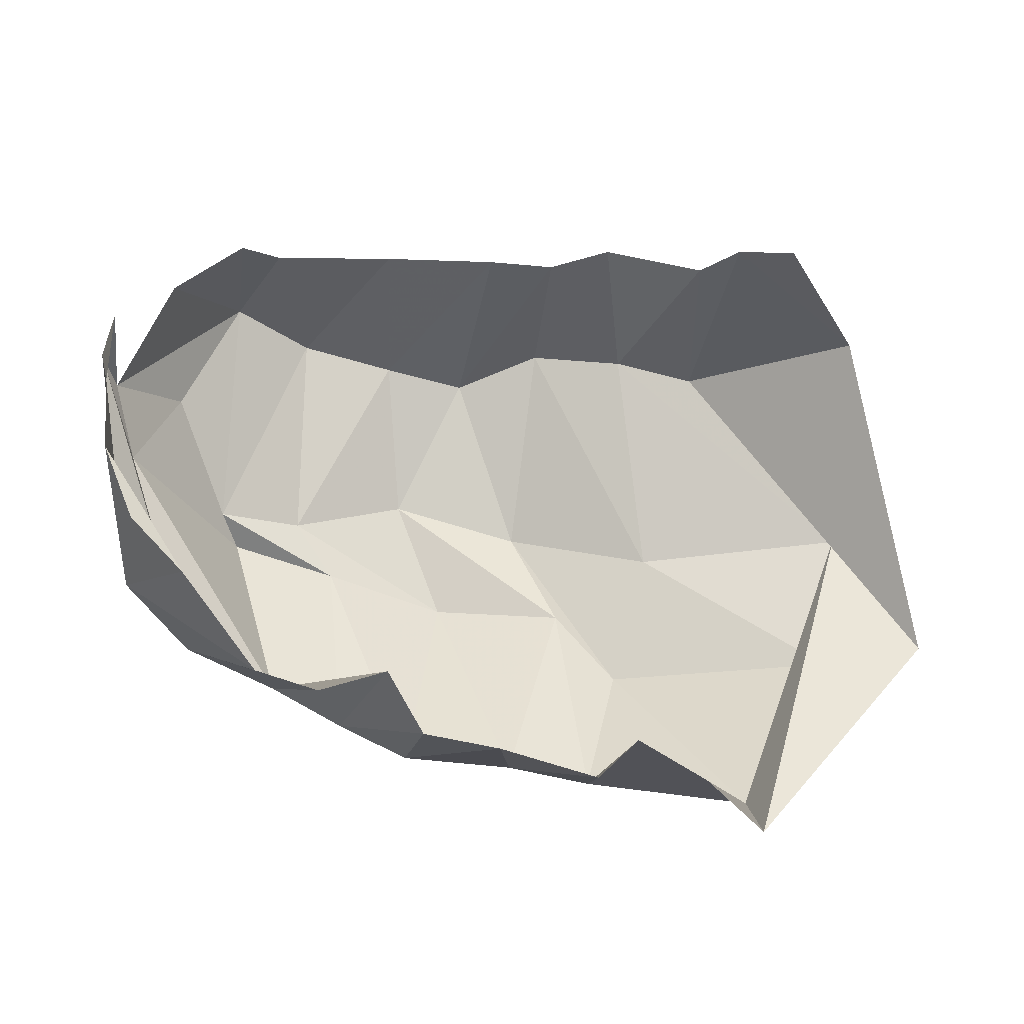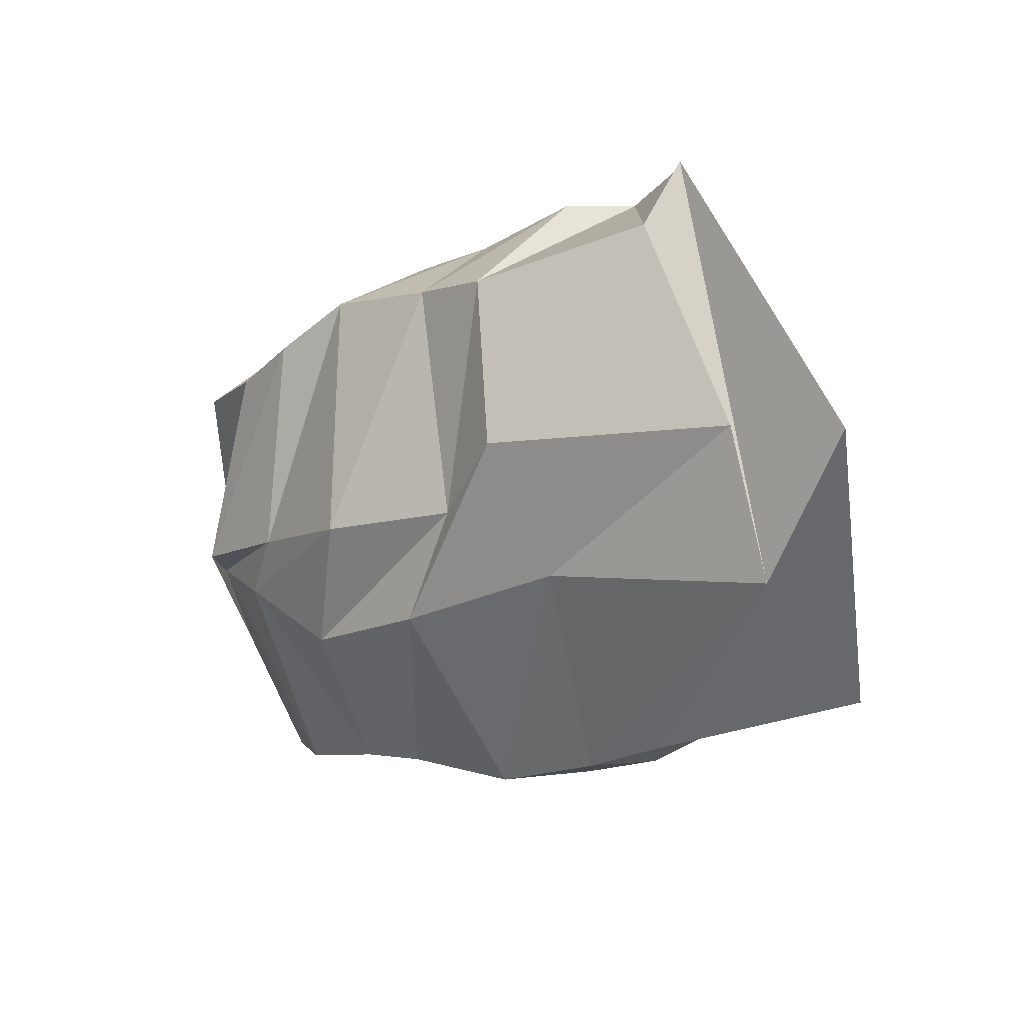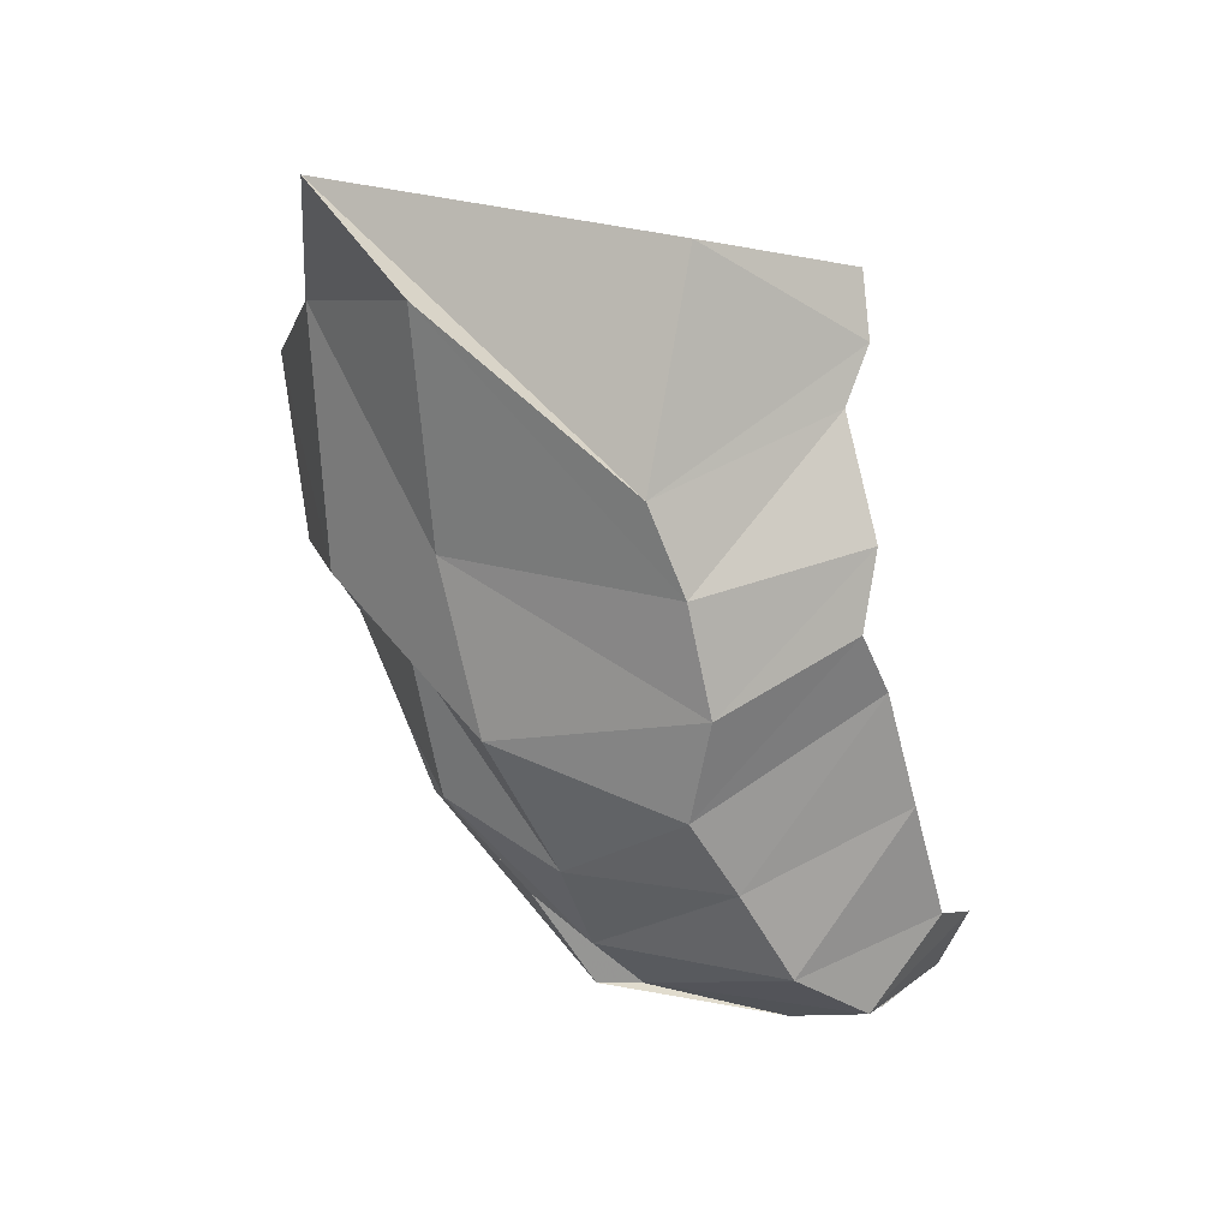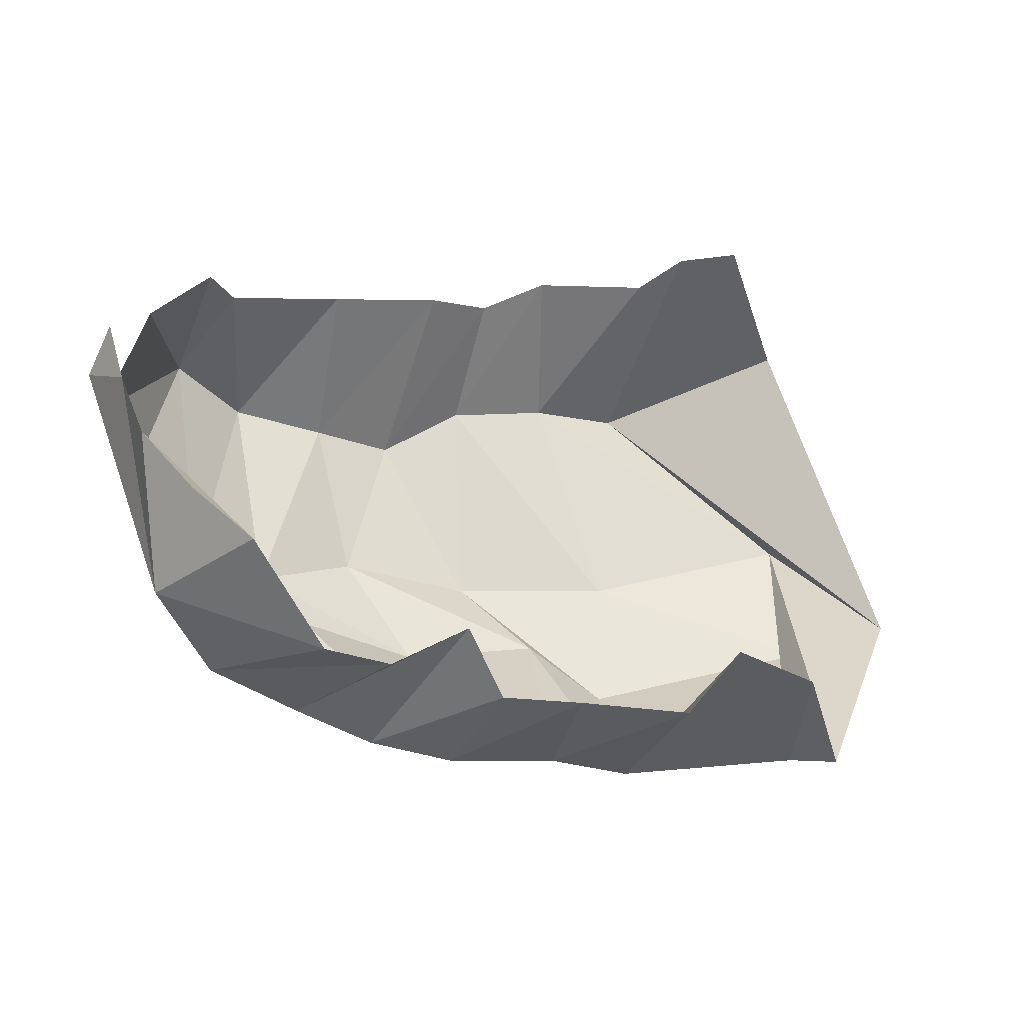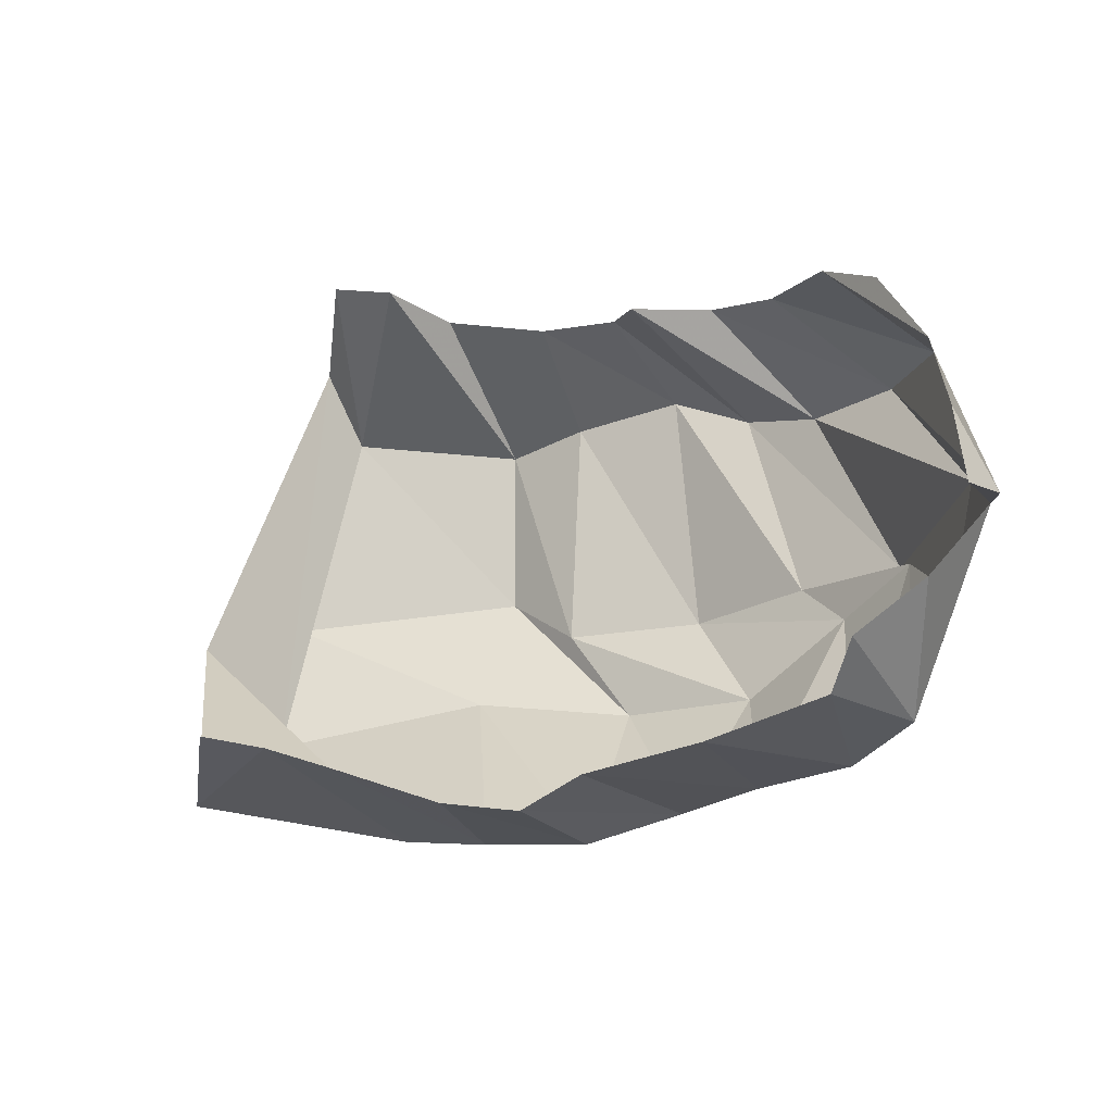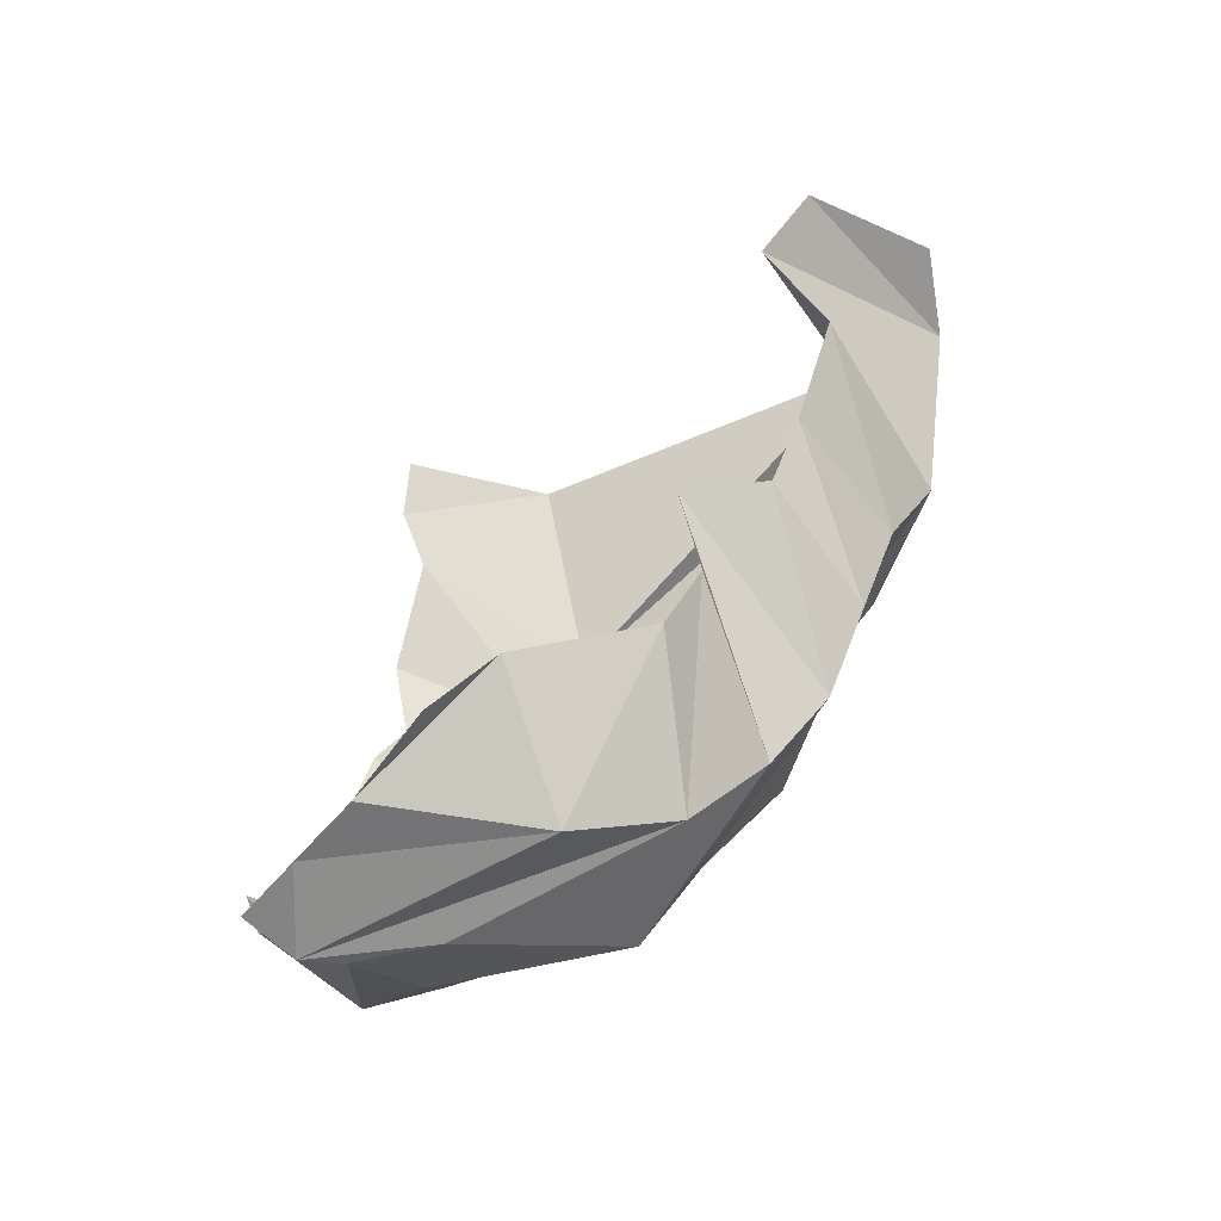
<metadata>
{"format":"obj","ext":"obj","renderer":"f3d","projection":"perspective","resolution":1024,"background":"white","views":[{"elev":26.1,"azim":-164.7,"up":"+Z"},{"elev":-28.5,"azim":-150.3,"up":"+Y"},{"elev":-78.4,"azim":-77.2,"up":"+Y"},{"elev":10.5,"azim":175.6,"up":"+Z"},{"elev":1.4,"azim":13.9,"up":"+Y"},{"elev":51.9,"azim":101.8,"up":"+Y"}]}
</metadata>
<code>
v 147 59.6 193.8
v 162.4 57 191.9
v 174.2 52.2 183.7
v 202.8 44.4 184
v 220.2 42.2 177
v 235.8 51.6 180.3
v 264.4 60 181.5
v 293.8 71.6 183
v -1 -1 -1
v 299.4 85.2 190
v 132 38.2 160
v 180.4 28 139.4
v 202.4 28.6 143
v 228.4 29.6 142.6
v 250.6 36.6 133
v 270.8 44.4 139.8
v 294.6 51.4 147.3
v 310.6 63.8 162
v -2 -2 -2
v 315.2 98.2 181
v 102.4 72 82.2
v 131.8 46.8 100.4
v 186.6 59 92.3
v 228.4 57 92.6
v 262.6 62.8 102
v 287.4 84.2 103.4
v 304.8 99 112
v 318.2 93 143.9
v 327.4 114.4 156.6
v 323.8 119 179.7
v -3 -3 -3
v 128.6 77.4 76
v 189.4 84.8 65.6
v 209.2 77 79.4
v 244.8 81.2 78.4
v 274.8 91.2 91.6
v 301.6 97.6 100.9
v 321.8 119.6 137.2
v 330 116.6 166.4
v 319.2 136.6 168.1
v 133.8 150.8 65.6
v 141.8 130.6 60
v 187 126.8 56
v 207.8 134.4 62.6
v 235.8 141.8 65.6
v 256.8 136.4 69.4
v 276.4 136.8 78.8
v 298.2 144 92.2
v 311 152 114.8
v 313 152.8 156.4
v 145.8 173.2 93.8
v 164 171.2 101.4
v 175.6 164.2 83.8
v 202.8 161.2 86.2
v 223.2 163.2 88.6
v 232 165 107.3
v 251.6 165 98.4
v 268.2 167.2 103.2
v 285 171.2 132.3
v 299.6 168.2 144.6
g foo
f 1 11 2
f 11 12 2
f 2 12 3
f 12 13 3
f 3 13 4
f 13 14 4
f 4 14 5
f 14 15 5
f 5 15 6
f 15 16 6
f 6 16 7
f 16 17 7
f 7 17 8
f 17 18 8
f 8 18 10
f 18 20 10
f 11 21 12
f 21 22 12
f 12 22 13
f 22 23 13
f 13 23 14
f 23 24 14
f 14 24 15
f 24 25 15
f 15 25 16
f 25 26 16
f 16 26 17
f 26 27 17
f 17 27 18
f 27 28 18
f 18 28 29
f 18 29 20
f 29 20 20
f 21 41 22
f 41 42 22
f 22 32 23
f 32 33 23
f 23 33 24
f 33 34 24
f 24 34 25
f 34 35 25
f 25 35 26
f 35 36 26
f 26 36 27
f 36 37 27
f 27 37 28
f 37 38 28
f 28 38 29
f 38 39 29
f 29 39 30
f 39 40 30
f 32 42 33
f 42 43 33
f 33 43 34
f 43 44 34
f 34 44 35
f 44 45 35
f 35 45 36
f 45 46 36
f 36 46 37
f 46 47 37
f 37 47 38
f 47 48 38
f 38 48 39
f 48 49 39
f 39 49 40
f 49 50 40
f 41 51 42
f 51 52 42
f 42 52 43
f 52 53 43
f 43 53 44
f 53 54 44
f 44 54 45
f 54 55 45
f 45 55 46
f 55 56 46
f 46 56 47
f 56 57 47
f 47 57 48
f 57 58 48
f 48 58 49
f 58 59 49
f 49 59 50
f 59 60 50
g

</code>
